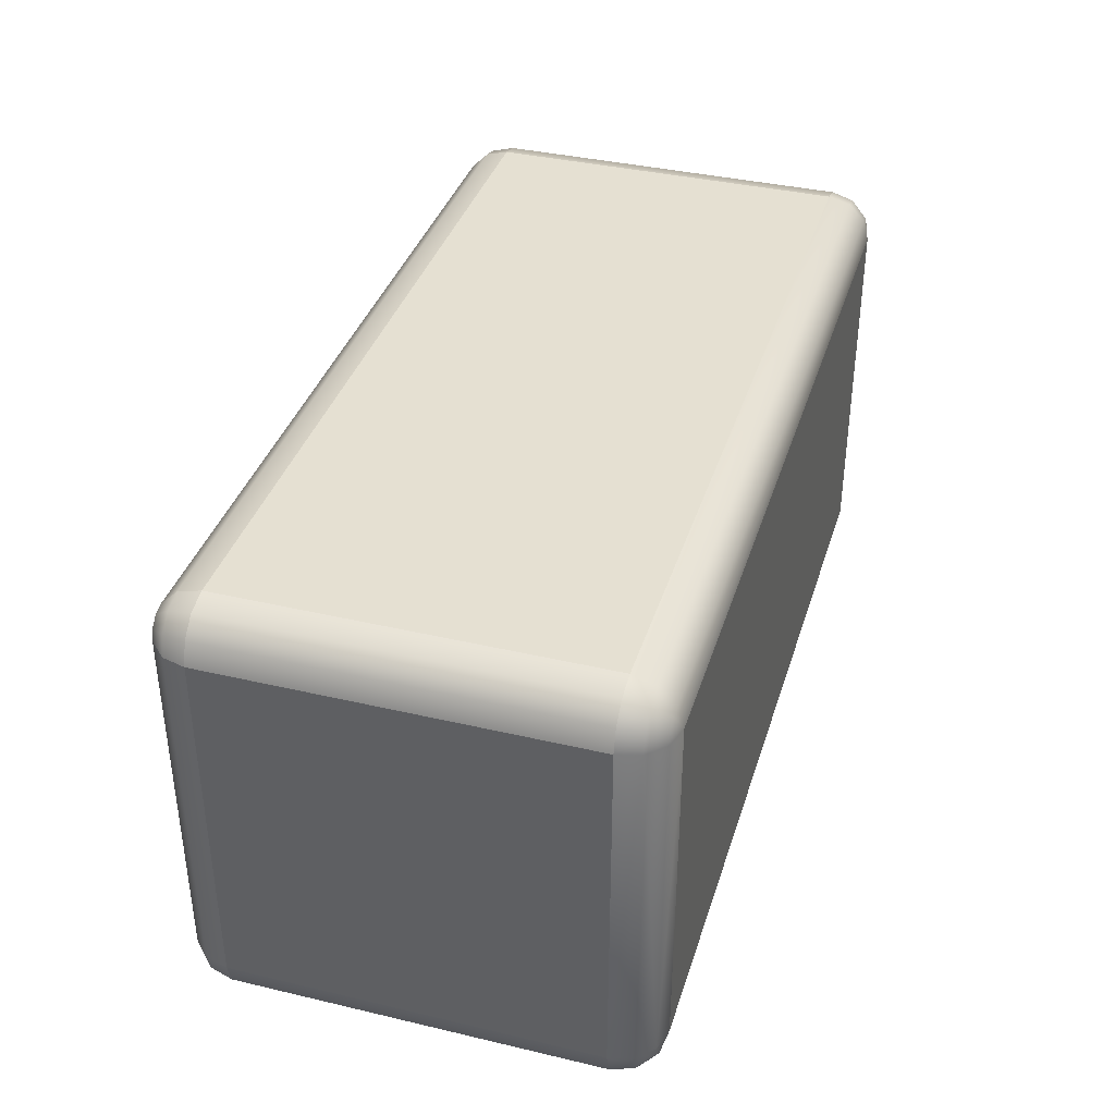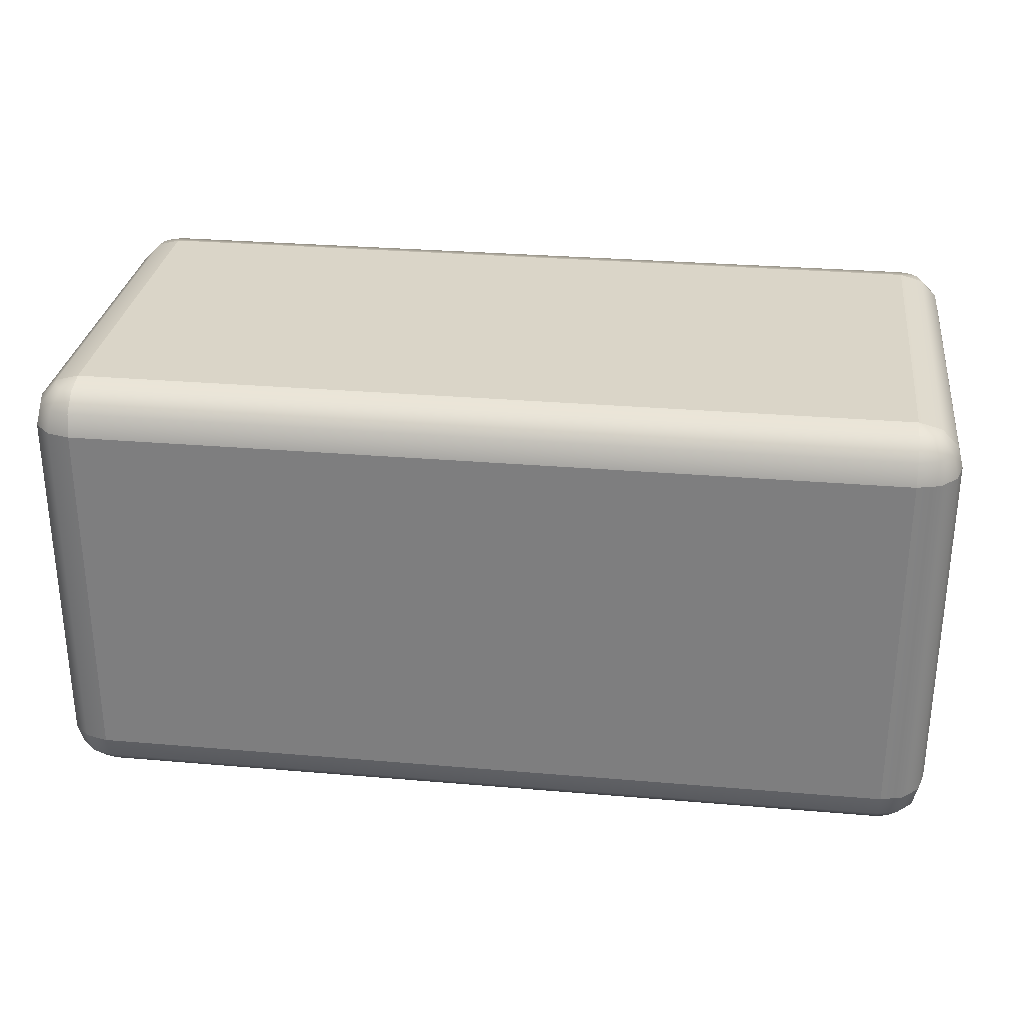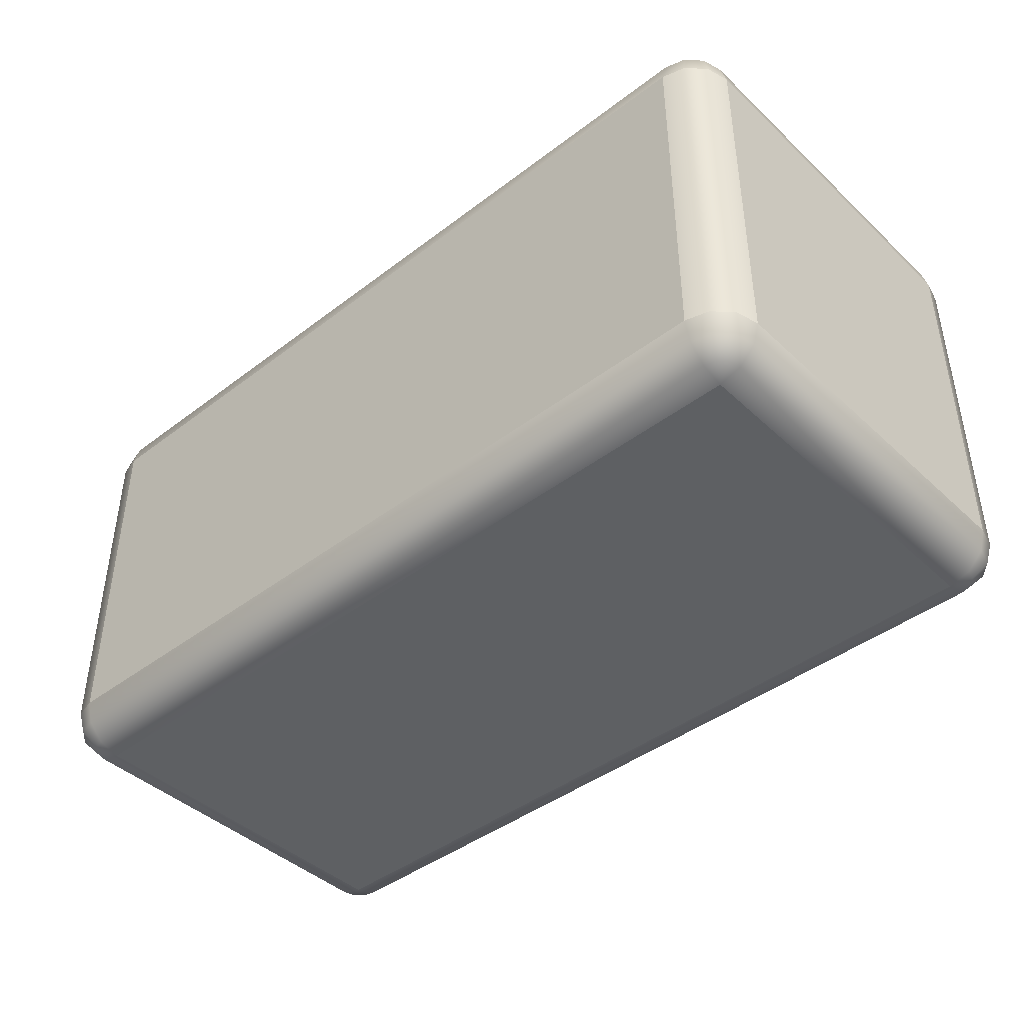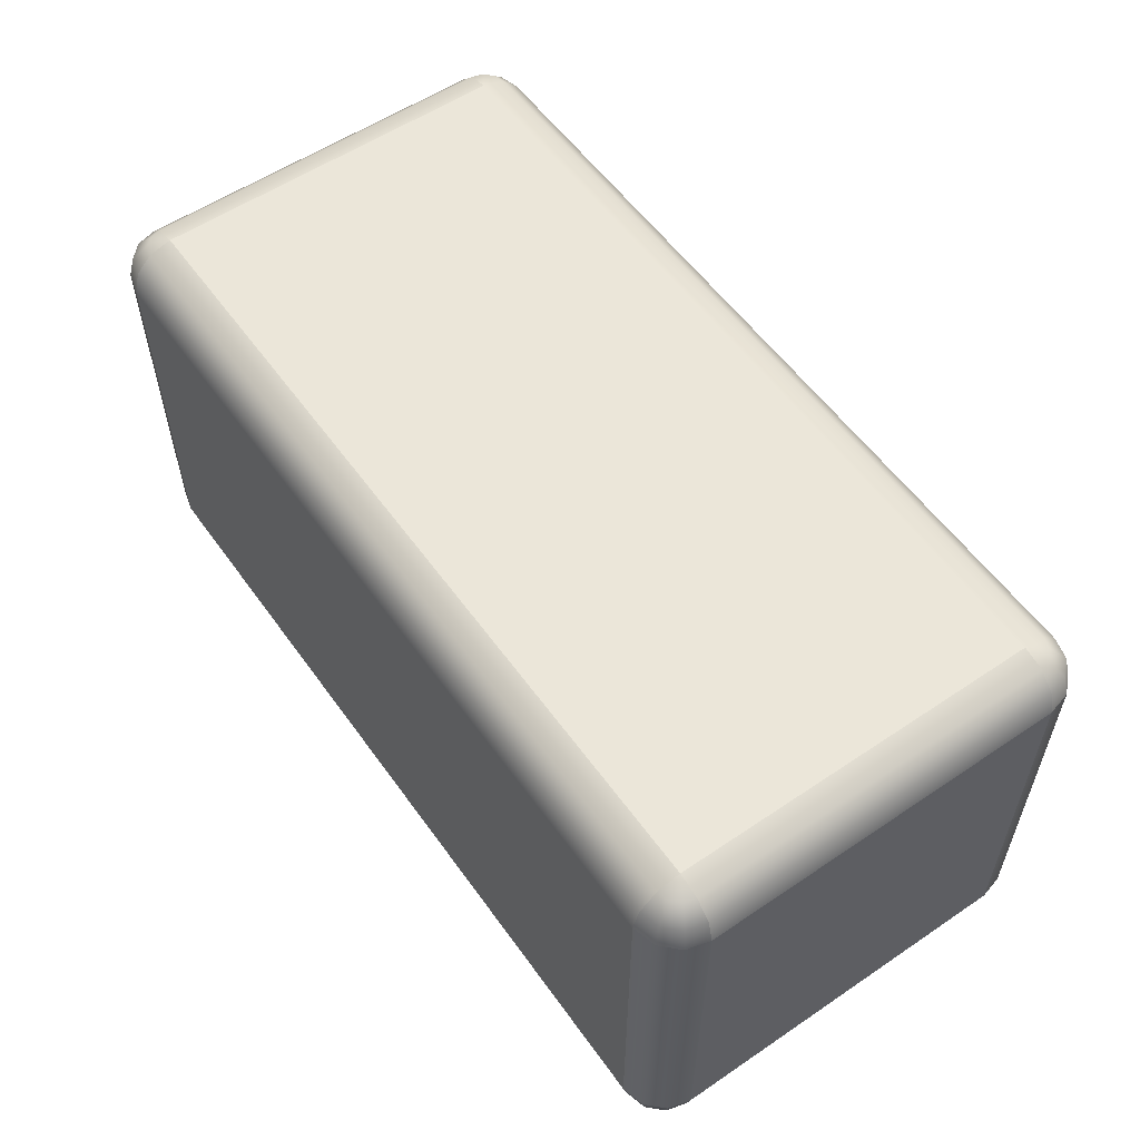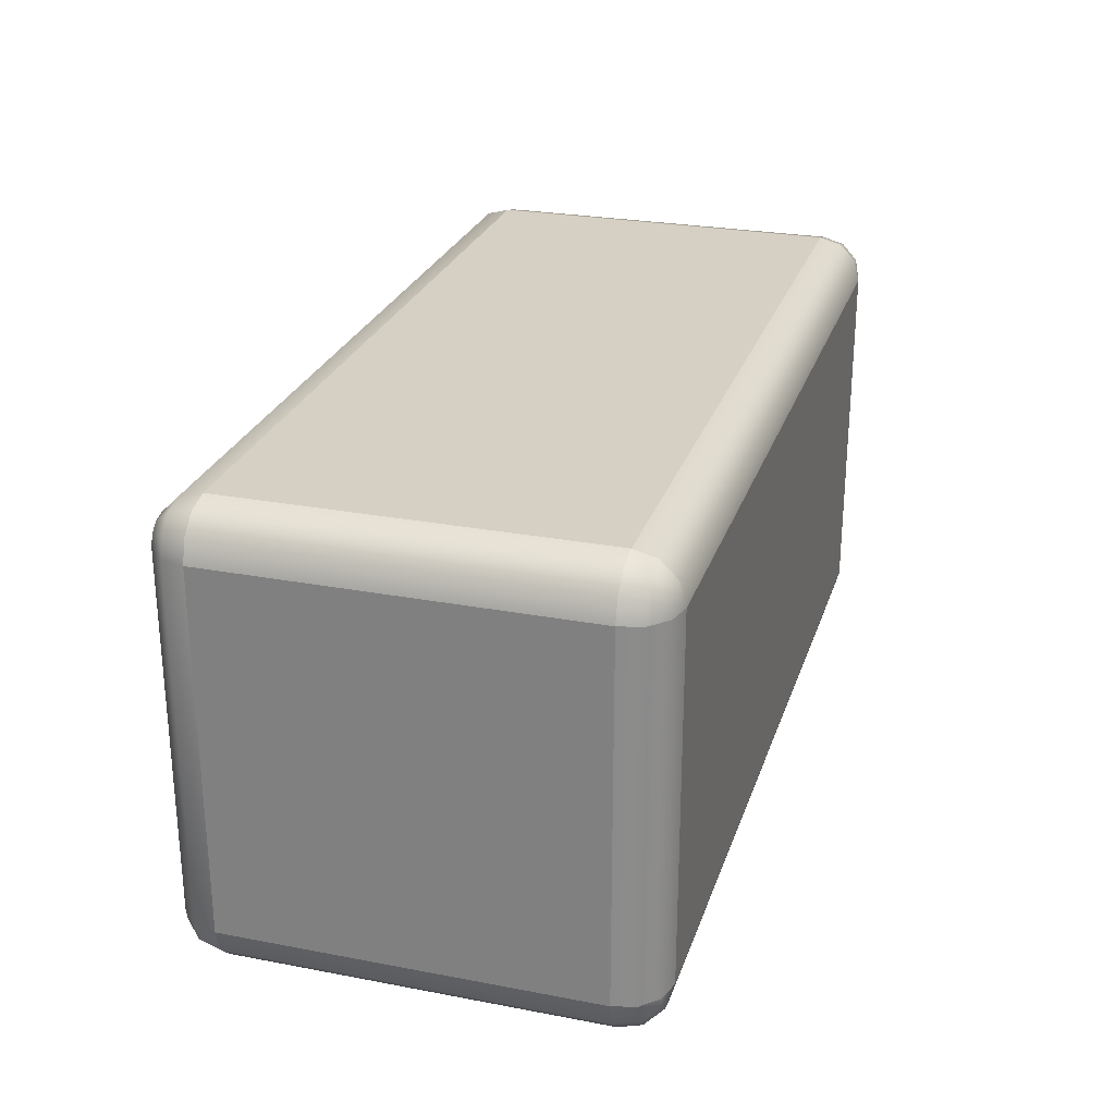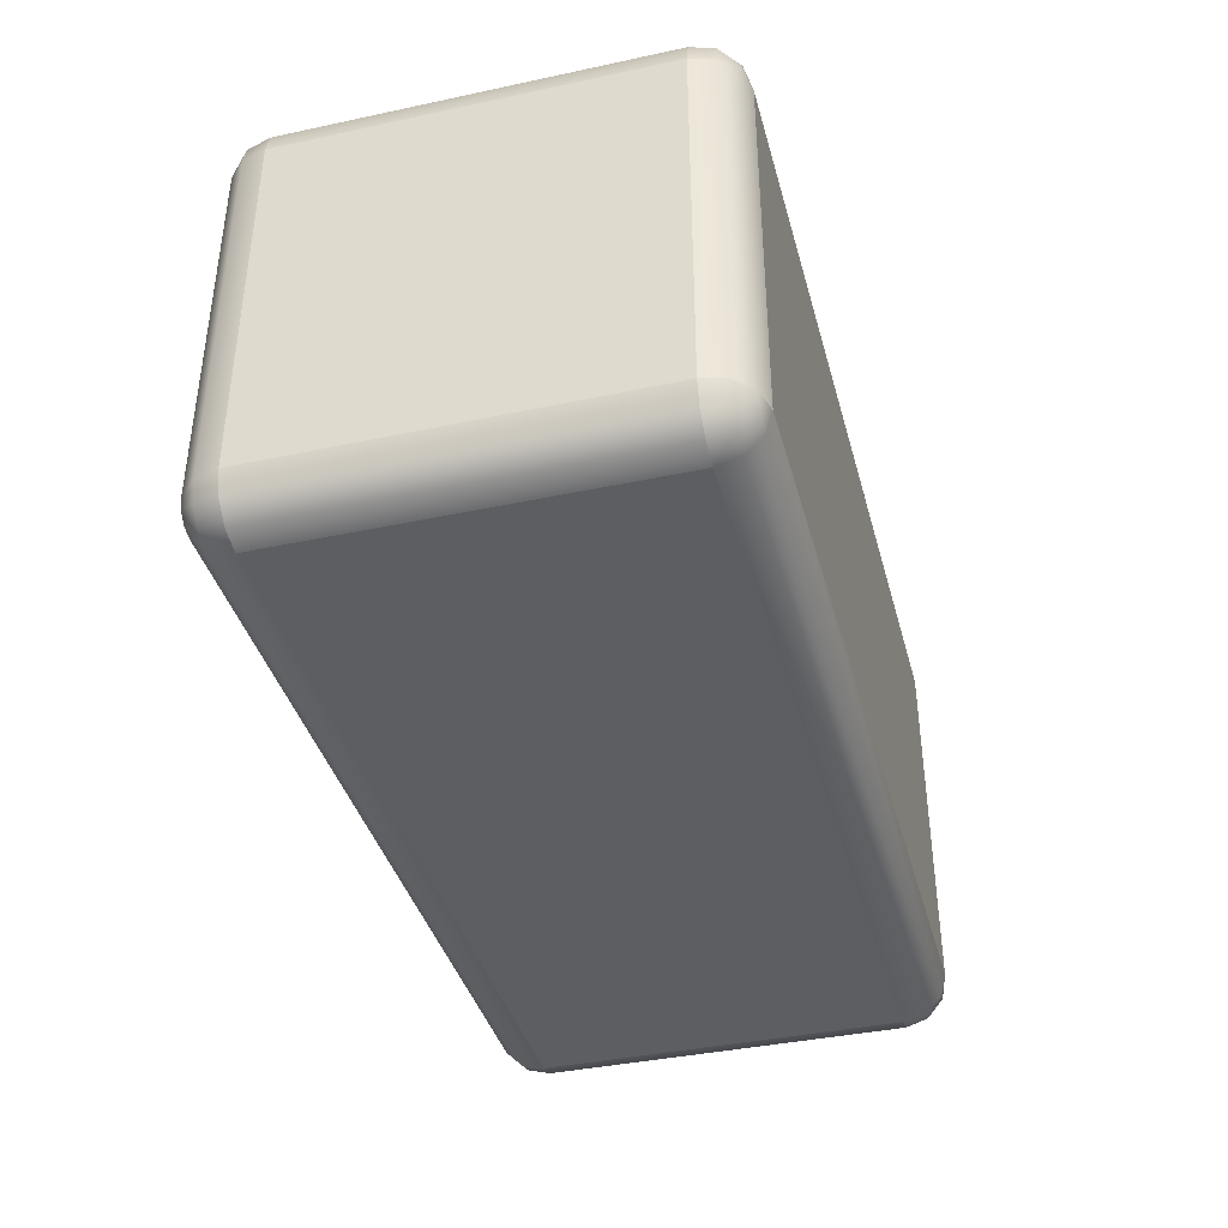
<metadata>
{"format":"obj","ext":"obj","renderer":"f3d","projection":"perspective","resolution":1024,"background":"white","views":[{"elev":37.6,"azim":-73.3,"up":"+Z"},{"elev":29.4,"azim":7.2,"up":"+Y"},{"elev":-42.7,"azim":-137.8,"up":"+Y"},{"elev":56.4,"azim":54.8,"up":"+Y"},{"elev":26.3,"azim":106.6,"up":"+Z"},{"elev":-39.3,"azim":104.9,"up":"+Z"}]}
</metadata>
<code>
g blockRoundedLong
v 0.95 0.0134 -0.4
v 0.9433 0.0134 -0.425
v 0.9 0 -0.4
v 0.9433 0.0134 0.425
v 0.95 0.0134 0.4
v 0.9 0 0.4
v 0.925 0.0134 0.4433
v -0.9 0 -0.4
v -0.9433 0.0134 -0.425
v -0.95 0.0134 -0.4
v -0.9 0.0134 -0.45
v -0.925 0.0134 -0.4433
v 0.9 0.0134 0.45
v -0.9 0.0134 0.45
v -0.9 0 0.4
v -0.925 0.0134 0.4433
v 0.925 0.0134 -0.4433
v 0.9 0.0134 -0.45
v -0.9433 0.0134 0.425
v -0.95 0.0134 0.4
v 0.9 0.1 0.5
v -0.9 0.1 0.5
v 0.9 0.7 0.5
v -0.9 0.7 0.5
v -0.9866 0.05 -0.4
v -0.9866 0.05 0.4
v 0.9 0.05 0.4866
v -0.9 0.05 0.4866
v 0.9 0.05 -0.4866
v -0.9 0.05 -0.4866
v 0.9866 0.05 -0.4
v 0.9866 0.05 0.4
v -1 0.1 -0.4
v -1 0.1 0.4
v 1 0.1 -0.4
v 1 0.1 0.4
v -0.9 0.1 -0.5
v 0.9 0.1 -0.5
v -0.9866 0.1 0.45
v -0.9866 0.7 0.45
v -0.95 0.1 0.4866
v -0.95 0.7 0.4866
v 0.9866 0.1 0.45
v 0.95 0.1 0.4866
v 0.9866 0.7 0.45
v 0.95 0.7 0.4866
v 0.9866 0.1 -0.45
v 0.975 0.05 -0.4433
v 0.95 0.1 -0.4866
v 0.9433 0.05 -0.475
v -0.9433 0.05 -0.475
v -0.975 0.05 -0.4433
v 0.975 0.05 0.4433
v 0.9433 0.05 0.475
v -0.9866 0.1 -0.45
v -0.95 0.1 -0.4866
v -0.975 0.05 0.4433
v -0.9433 0.05 0.475
v -0.9866 0.7 -0.45
v -1 0.7 -0.4
v -0.95 0.7 -0.4866
v -0.9 0.7 -0.5
v 0.9866 0.7 -0.45
v 1 0.7 -0.4
v 0.9 0.7 -0.5
v 0.95 0.7 -0.4866
v 1 0.7 0.4
v -1 0.7 0.4
v -0.9 1 0.4
v -0.9 0.9866 0.45
v -0.925 0.9866 0.4433
v -0.9 0.9866 -0.45
v -0.9 1 -0.4
v -0.925 0.9866 -0.4433
v 0.9433 0.9866 -0.425
v 0.95 0.9866 -0.4
v 0.9 1 -0.4
v 0.9 0.9866 -0.45
v 0.925 0.9866 -0.4433
v -0.9433 0.9866 -0.425
v -0.95 0.9866 -0.4
v 0.95 0.9866 0.4
v 0.9433 0.9866 0.425
v 0.9 1 0.4
v 0.925 0.9866 0.4433
v 0.9 0.9866 0.45
v -0.9433 0.9866 0.425
v -0.95 0.9866 0.4
v -0.9 0.9 -0.5
v 0.9 0.9 -0.5
v -1 0.9 -0.4
v -1 0.9 0.4
v 1 0.9 -0.4
v 1 0.9 0.4
v -0.9 0.95 -0.4866
v 0.9 0.95 -0.4866
v 0.95 0.9 -0.4866
v 0.9866 0.9 -0.45
v -0.95 0.9 -0.4866
v 0.9 0.95 0.4866
v -0.9 0.95 0.4866
v -0.9866 0.95 -0.4
v -0.9866 0.95 0.4
v 0.9 0.9 0.5
v -0.9 0.9 0.5
v -0.9866 0.9 -0.45
v 0.9866 0.95 -0.4
v 0.9866 0.95 0.4
v -0.9866 0.9 0.45
v 0.9866 0.9 0.45
v -0.95 0.9 0.4866
v 0.95 0.9 0.4866
v 0.975 0.95 -0.4433
v 0.9433 0.95 -0.475
v -0.9433 0.95 -0.475
v -0.975 0.95 -0.4433
v 0.9433 0.95 0.475
v 0.975 0.95 0.4433
v -0.9433 0.95 0.475
v -0.975 0.95 0.4433
f 3 2 1
f 6 5 4
f 6 4 7
f 10 9 8
f 12 11 8
f 9 12 8
f 13 6 7
f 16 15 14
f 3 18 17
f 3 17 2
f 19 15 16
f 20 15 19
f 6 8 3
f 8 6 15
f 23 22 21
f 22 23 24
f 10 26 25
f 26 10 20
f 27 14 13
f 14 27 28
f 5 3 1
f 3 5 6
f 18 30 29
f 30 18 11
f 32 1 31
f 1 32 5
f 15 10 8
f 10 15 20
f 26 33 25
f 33 26 34
f 35 32 31
f 32 35 36
f 37 29 30
f 29 37 38
f 3 11 18
f 11 3 8
f 21 28 27
f 28 21 22
f 13 15 6
f 15 13 14
f 41 40 39
f 40 41 42
f 45 44 43
f 44 45 46
f 35 48 47
f 48 35 31
f 47 50 49
f 50 47 48
f 9 51 12
f 51 9 52
f 31 2 48
f 2 31 1
f 54 4 53
f 4 54 7
f 51 11 12
f 11 51 30
f 54 13 7
f 13 54 27
f 36 53 32
f 53 36 43
f 43 54 53
f 54 43 44
f 2 50 48
f 50 2 17
f 10 52 9
f 52 10 25
f 53 5 32
f 5 53 4
f 44 27 54
f 27 44 21
f 55 51 52
f 51 55 56
f 52 33 55
f 33 52 25
f 56 30 51
f 30 56 37
f 17 29 50
f 29 17 18
f 38 50 29
f 50 38 49
f 57 34 26
f 34 57 39
f 58 19 16
f 19 58 57
f 58 39 57
f 39 58 41
f 28 16 14
f 16 28 58
f 20 57 26
f 57 20 19
f 22 58 28
f 58 22 41
f 33 59 55
f 59 33 60
f 59 56 55
f 56 59 61
f 61 37 56
f 37 61 62
f 64 47 63
f 47 64 35
f 62 38 37
f 38 62 65
f 63 49 66
f 49 63 47
f 65 49 38
f 49 65 66
f 67 35 64
f 35 67 36
f 46 21 44
f 21 46 23
f 45 36 67
f 36 45 43
f 34 60 33
f 60 34 68
f 39 68 34
f 68 39 40
f 24 41 22
f 41 24 42
f 71 70 69
f 74 73 72
f 77 76 75
f 77 79 78
f 81 73 80
f 80 73 74
f 77 75 79
f 84 83 82
f 84 85 83
f 86 85 84
f 88 87 69
f 87 71 69
f 89 65 62
f 65 89 90
f 73 84 77
f 84 73 69
f 68 91 60
f 91 68 92
f 94 64 93
f 64 94 67
f 95 90 89
f 90 95 96
f 98 66 97
f 66 98 63
f 72 96 95
f 96 72 78
f 90 66 65
f 66 90 97
f 72 77 78
f 77 72 73
f 99 62 61
f 62 99 89
f 86 101 100
f 101 86 70
f 92 102 91
f 102 92 103
f 100 105 104
f 105 100 101
f 106 61 59
f 61 106 99
f 76 108 107
f 108 76 82
f 103 81 102
f 81 103 88
f 40 92 68
f 92 40 109
f 110 67 94
f 67 110 45
f 105 42 24
f 42 105 111
f 93 63 98
f 63 93 64
f 69 86 84
f 86 69 70
f 81 69 73
f 69 81 88
f 108 93 107
f 93 108 94
f 60 106 59
f 106 60 91
f 112 23 46
f 23 112 104
f 77 82 76
f 82 77 84
f 75 107 113
f 107 75 76
f 96 79 114
f 79 96 78
f 115 80 74
f 80 115 116
f 117 104 112
f 104 117 100
f 116 81 80
f 81 116 102
f 114 98 97
f 98 114 113
f 116 99 106
f 99 116 115
f 118 112 110
f 112 118 117
f 114 75 113
f 75 114 79
f 115 89 99
f 89 115 95
f 113 93 98
f 93 113 107
f 83 117 118
f 117 83 85
f 91 116 106
f 116 91 102
f 82 118 108
f 118 82 83
f 74 95 115
f 95 74 72
f 96 97 90
f 97 96 114
f 87 119 71
f 119 87 120
f 118 94 108
f 94 118 110
f 120 88 103
f 88 120 87
f 85 100 117
f 100 85 86
f 101 111 105
f 111 101 119
f 71 101 70
f 101 71 119
f 109 103 92
f 103 109 120
f 109 119 120
f 119 109 111
f 110 46 45
f 46 110 112
f 104 24 23
f 24 104 105
f 42 109 40
f 109 42 111

</code>
